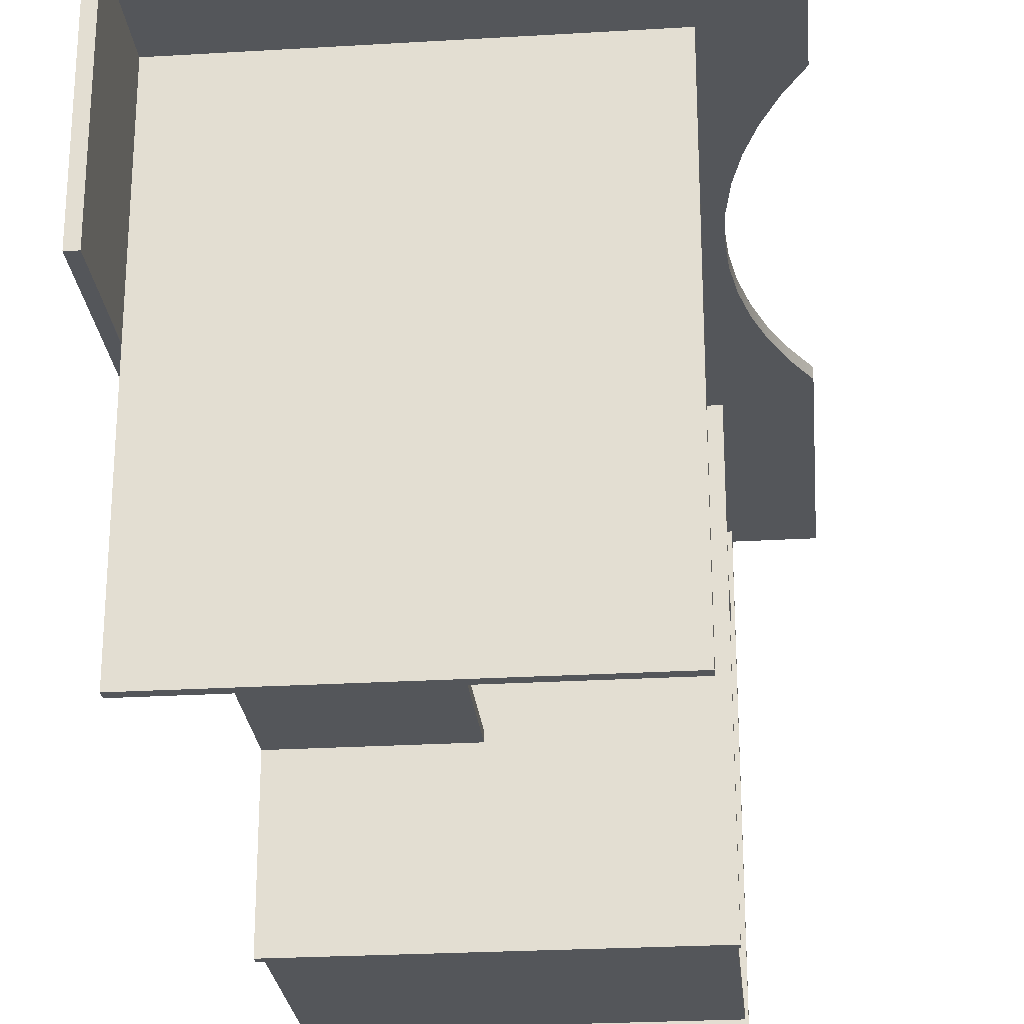
<metadata>
{"format":"obj","ext":"obj","renderer":"f3d","projection":"perspective","resolution":1024,"background":"white","views":[{"elev":-25.5,"azim":-174.5,"up":"+Z"}]}
</metadata>
<code>
v -9.803 -28.64 -17.48
v 13.82 -28.05 -17.48
v 13.82 -28.64 -2.205
v 13.82 -28.05 -17.48
v 13.82 -28.64 -17.48
v -9.803 -28.64 -17.48
v -9.803 -28.64 -17.48
v -9.606 -28.05 -16.69
v 13.82 -28.05 -0.6787
v 13.82 -28.05 11.65
v 13.82 -13.09 -16.69
v 13.82 -29.43 -2.205
v 14.53 29.43 -2.205
v 13.82 29.43 -2.205
v 13.82 -29.43 -2.205
v 13.82 -28.64 11.65
v -14.53 -29.43 11.65
v 13.82 -28.64 11.65
v -10.59 1.757 11.65
v -11.51 -3.186 11.65
v -12.3 -5.573 11.65
v -14.53 29.43 11.65
v -10.93 9.277 11.65
v -11.51 11.73 11.65
v -12.3 14.11 11.65
v -13.31 16.42 11.65
v 13.82 -13.09 11.65
v 13.82 -28.05 1.221
v 13.82 -13.09 11.65
v 13.82 -28.05 11.65
v -9.016 -13.09 -6.26
v 13.82 -28.05 -6.26
v -9.016 -28.05 -6.85
v -9.016 -13.09 -6.26
v -9.016 -28.05 -6.85
v 13.82 -13.09 -6.85
v 13.82 -28.05 -6.85
v -9.606 -13.09 -16.1
v 13.82 -28.05 -16.1
v 13.82 -13.09 -16.1
v -9.606 -28.05 -16.69
v -9.606 -13.09 -16.69
v -9.606 -28.05 -16.69
v 13.82 -28.05 -16.69
v 13.82 -12.5 -6.063
v 13.82 -13.09 -17.48
v 14.53 -29.43 17.48
v 14.53 -29.43 -2.205
v 14.53 -29.43 17.48
v 13.82 -29.43 -2.205
v 13.82 -29.43 17.48
v 13.82 -12.5 -2.205
v 13.82 21.36 11.65
v 13.82 21.36 -2.205
v 13.82 21.36 -17.48
v 13.82 21.36 -6.063
v 13.82 21.95 -2.205
v 13.82 29.43 11.65
v 14.53 29.43 17.48
v 13.82 29.43 17.48
v -14.53 -29.43 11.65
v -14.53 -29.43 11.65
v -14.53 -10.08 11.65
v -13.31 -7.878 12.36
v -14.53 -10.08 12.36
v -12.3 -5.573 11.65
v -12.3 14.11 12.36
v -12.3 14.11 11.65
v -14.53 18.62 11.65
v -14.53 29.43 12.36
v -14.53 29.43 12.36
v -14.53 29.43 11.65
v -9.803 21.95 11.65
v 13.82 21.95 -17.48
v -9.803 21.36 -17.48
v -9.803 21.95 11.65
v 13.82 21.36 11.65
v 2.598 21.36 -6.063
v 13.82 21.36 -6.063
v 13.82 21.36 -6.654
v -9.803 21.36 -17.48
v -9.803 -12.5 -17.48
v 13.82 -12.5 -17.48
v -9.803 -12.5 11.65
v -9.803 -13.09 -17.48
v 13.82 -13.09 -16.69
v -9.803 -13.09 -17.48
v 13.82 -12.5 -17.48
v 13.82 29.43 17.48
v 14.53 -29.43 17.48
v 13.82 -29.43 12.36
v 13.82 -29.43 17.48
v 13.82 29.43 12.36
v -9.803 21.36 -17.48
v 13.82 21.95 -17.48
v -14.53 29.43 12.36
v 13.82 -29.43 12.36
v -11.51 11.73 12.36
v -12.3 14.11 12.36
v -10.59 1.757 12.36
v -10.93 -0.7354 12.36
v -11.51 -3.186 12.36
v -12.3 -5.573 12.36
v -13.31 -7.878 12.36
v -14.53 -10.08 12.36
v 2.598 -12.5 -6.653
v 13.82 21.36 -6.654
v 2.598 21.36 -6.654
v 2.598 -12.5 -6.653
v 2.598 21.36 -6.063
v 2.598 21.36 -6.063
v 13.82 -12.5 -6.063
v 2.598 -12.5 -6.063
v -9.803 -28.64 11.65
v -9.803 -28.05 11.65
v 13.82 -28.64 11.65
v 13.82 -28.64 -2.205
v 13.82 -28.05 1.221
v 13.82 -29.43 12.36
v 13.82 29.43 11.65
v 13.82 -29.43 11.65
v 13.82 -29.43 11.65
v 13.82 21.36 11.65
v 13.82 21.95 11.65
v 13.82 -13.09 -2.205
v 13.82 -13.09 -2.205
v 13.82 -28.05 6.732
v -8.74 -28.05 1.221
v -8.74 -28.05 6.142
v -9.606 -28.05 6.142
v -8.74 -28.05 6.142
v -9.803 -12.5 11.65
v -9.803 -13.09 11.65
v -9.803 21.36 11.65
v 13.82 21.95 11.65
v 13.82 21.36 11.65
v -9.803 21.95 11.65
v -9.803 21.36 11.65
v 13.82 21.95 11.65
v 13.82 21.95 -2.205
v 13.82 21.36 -2.205
v -8.74 -13.09 6.142
v -8.74 -13.09 1.221
v -8.74 -13.09 6.142
v 13.82 -13.09 6.732
v -8.74 -13.09 1.221
v 13.82 21.36 -6.063
v 2.598 21.36 -6.063
v 13.82 21.36 -6.063
v 13.82 21.36 -6.654
v 2.598 -12.5 -6.063
v 13.82 -12.5 -6.653
v 13.82 -12.5 -6.063
v 2.598 -12.5 -6.063
v 2.598 -12.5 -6.653
v 13.82 -13.09 -16.1
v -9.606 -13.09 -16.1
v -9.606 -28.05 -16.1
v 13.82 -28.05 -16.69
v 13.82 -28.05 -16.1
v -9.606 -28.05 -16.1
v -9.606 -28.05 -16.69
v -9.016 -28.05 -6.26
v 13.82 -28.05 -6.85
v -9.016 -28.05 -6.85
v 13.82 -28.05 -6.26
v -9.016 -28.05 -6.26
v 13.82 -28.05 -6.85
v 13.82 -13.09 -6.26
v -9.016 -13.09 -6.26
v 13.82 -13.09 -6.26
v 13.82 -13.09 -6.85
v -9.606 -13.09 6.732
v 13.82 -28.05 6.732
v -9.606 -28.05 6.732
v -9.606 -28.05 6.142
v -9.606 -13.09 6.732
v -9.606 -13.09 6.142
v -9.606 -28.05 6.732
v -9.606 -28.05 6.142
v -8.74 -13.09 6.142
v -8.74 -13.09 1.221
v -8.74 -13.09 6.142
v -8.74 -20.32 3.432
v -8.74 -20.22 3.683
v -8.74 -20.88 3.506
v -8.74 -20.93 3.683
v -8.74 -20.32 3.933
v -8.74 -20.57 4.037
v -8.74 -20.88 3.86
v -8.74 -28.05 1.221
v 13.82 -13.09 1.221
v -9.37 -20.32 3.432
v -9.37 -20.32 3.933
v -9.37 -20.48 4.025
v -9.37 -20.57 4.037
v -9.37 -20.66 3.341
v -9.37 -20.88 3.86
v -8.74 -20.26 3.506
v -8.74 -20.39 3.376
v -9.37 -20.75 3.376
v -8.74 -20.75 3.376
v -9.37 -20.91 3.775
v -8.74 -20.26 3.86
v -13.31 16.42 12.36
v 13.82 -28.64 -17.48
v -9.37 -20.66 4.025
v -9.37 -20.75 3.99
v -8.74 -20.75 3.99
v -9.344 -28.05 1.032
v 3.976 -28.05 3.224
v 4.961 -28.05 8.069
v 13.82 -27.95 -2.205
v 14.53 -29.43 -2.205
v 13.82 -0 -2.205
v 13.82 -13.09 11.65
v 13.82 -13.09 1.221
v 13.82 29.43 11.65
v -9.803 21.95 11.65
v -13.04 19.9 11.65
v -14.53 18.62 11.65
v 13.82 -13.09 1.221
v -8.74 -20.23 3.775
v -9.606 -13.09 6.732
v -9.37 -20.39 3.376
v 13.82 21.36 -11.77
v 13.82 21.36 -12.07
v -9.37 -20.39 3.376
v -14.53 -29.43 12.36
v -11.51 -3.186 11.65
v -10.59 6.784 11.65
v 13.82 21.36 -6.654
v -9.37 -20.88 3.86
v -13.31 16.42 12.36
v -13.31 16.42 11.65
v -9.803 21.95 -17.48
v 2.598 21.36 -6.654
v 13.82 -12.5 -6.063
v 13.82 -12.5 11.65
v -9.37 -20.82 3.432
v -9.606 -13.09 -16.69
v -9.37 -20.75 3.376
v -8.74 -20.93 3.683
v -9.37 -20.93 3.683
v -9.803 -28.05 -17.48
v 13.82 -12.5 -2.205
v -8.74 -20.39 3.99
v -9.803 -28.05 11.65
v -9.803 -28.05 -17.48
v -9.803 -28.64 11.65
v 13.82 -12.5 -6.063
v -9.016 -28.05 -6.85
v 13.82 -28.05 -16.1
v 13.82 -28.05 11.65
v 13.82 -28.05 1.221
v 13.82 29.43 12.36
v -9.803 -28.05 11.65
v 13.82 21.36 11.65
v 13.82 -13.09 4.724
v -10.59 6.784 11.65
v -8.74 -20.57 4.037
v -9.016 -13.09 -6.85
v -9.606 -13.09 6.142
v -9.606 -13.09 -16.1
v -9.606 -28.05 -16.1
v 13.82 -12.5 -2.205
v 13.82 -12.5 -6.653
v 13.82 -13.09 -9.842
v 1.45 -28.05 -6.58
v 13.82 -13.09 -16.69
v -9.37 -20.57 3.329
v -8.74 -28.05 1.221
v -10.93 -0.7354 12.36
v -10.93 9.276 12.36
v -8.74 -20.23 3.591
v -14.53 18.62 12.36
v -8.74 -20.66 4.025
v -9.803 21.36 11.65
v 13.82 -13.09 -17.48
v -9.803 -13.09 -17.48
v -9.37 -20.32 3.432
v 13.82 -13.09 -17.48
v -9.37 -20.91 3.591
v -10.93 9.277 12.36
v 13.82 29.43 12.36
v -9.37 -20.82 3.933
v -9.37 -20.75 3.99
v -14.53 -29.43 12.36
v -8.74 -20.48 4.025
v 13.82 -28.64 -17.48
v 1.352 -28.05 -11.86
v 13.82 -28.64 11.65
v 13.82 -28.05 -6.85
v -9.37 -20.66 3.341
v -9.37 -20.82 3.933
v 13.82 -29.43 11.65
v 13.82 0.3691 11.95
v 13.82 29.43 11.65
v -9.803 -12.5 11.65
v -9.803 -13.09 11.65
v 13.82 -12.5 -2.205
v 13.82 -13.09 -6.26
v -9.016 -28.05 -6.26
v -9.606 -13.09 6.732
v 13.82 -12.5 -6.653
v 13.82 21.36 -2.205
v 1.13 -28.05 -16.42
v -9.37 -20.23 3.775
v -8.74 -20.23 3.591
v 13.82 29.43 12.36
v -9.016 -28.05 -6.85
v -8.74 -20.22 3.683
v -9.016 -13.09 -6.85
v -11.51 -3.186 12.36
v -10.93 -0.7354 11.65
v -8.74 -20.57 3.329
v -8.74 -20.39 3.376
v -14.53 18.62 11.65
v -9.016 -13.09 -6.26
v -8.74 -20.75 3.99
v -9.37 -20.26 3.86
v 13.82 -13.09 11.65
v -9.606 -13.09 -16.1
v -9.37 -20.88 3.506
v -9.803 -12.5 -17.48
v 13.82 -12.5 -6.654
v 13.82 21.36 -6.063
v -9.803 -28.64 11.65
v -8.74 -20.39 3.99
v 13.82 -28.64 -2.205
v 13.82 0.3937 -2.205
v 13.82 0.689 -2.205
v 13.82 8.169 -2.205
v 13.82 8.465 -2.205
v 13.82 23.52 -2.205
v 13.82 -29.43 12.36
v 13.82 -28.64 -2.205
v 13.82 -13.09 -0.4921
v -9.606 -28.05 6.732
v 13.82 -12.5 11.65
v 13.82 -28.05 11.65
v -9.606 -13.09 6.142
v -10.32 13.41 11.65
v 14.53 -29.43 -2.205
v 13.82 -13.09 -16.1
v 13.82 21.95 11.65
v 13.82 29.43 -2.205
v -10.59 1.757 12.36
v -10.93 9.277 11.65
v -11.51 11.73 12.36
v 13.82 -13.09 -16.69
v -9.803 21.95 -17.48
v -8.74 -20.82 3.933
v -9.37 -20.23 3.75
v -9.37 -20.26 3.506
v 2.598 21.36 -6.063
v -9.37 -20.48 3.341
v 13.82 -13.09 -16.1
v -9.016 -13.09 -6.85
v -8.74 -20.85 3.897
v -9.37 -20.48 3.341
v 13.82 29.43 17.48
v 13.82 -28.05 -6.26
v 13.82 -28.05 -2.205
v 13.82 -28.05 -16.69
v -9.803 -28.64 11.65
v 13.82 -28.64 11.65
v 13.82 -28.05 -6.26
v 13.82 -13.09 -16.1
v 13.82 -28.05 11.65
v 13.82 -12.5 11.65
v -9.803 -12.5 11.65
v -9.803 21.36 11.65
v -14.53 -10.08 11.65
v 0.4068 -28.05 6.388
v 3.479 -28.05 3.698
v 13.82 -28.05 1.221
v 13.82 21.36 11.65
v 13.82 -12.5 11.65
v 13.82 -13.09 2.264
v 13.82 -13.09 1.221
v 13.82 -13.09 6.732
v -9.37 -20.48 4.025
v 13.82 -12.5 -17.48
v 13.82 -13.09 -17.09
v 13.82 -13.09 -16.79
v 13.82 -29.43 11.65
v 13.82 21.36 -6.654
v -13.31 -7.878 11.65
v -12.3 -5.573 12.36
v -11.51 11.73 11.65
v -8.74 -20.66 3.341
v -8.74 -20.82 3.432
v -8.74 -28.05 6.142
v -9.37 -20.57 3.329
v -9.803 21.36 11.65
v -9.606 -28.05 -16.69
v -9.016 -13.09 -6.26
v 13.82 -13.09 4.255
v 13.82 -13.09 11.65
v -8.74 -20.57 3.329
v -8.74 -23.72 2.617
v -10.59 6.784 12.36
v -8.74 -20.91 3.775
v -8.74 -20.82 3.933
v 13.82 -28.05 -6.85
v -8.74 -20.23 3.775
v 13.82 -28.05 -17.48
v -9.803 -28.05 11.65
v 13.82 -28.64 11.65
v 13.82 -13.09 -6.26
v 13.82 -13.09 4.724
v 13.82 -13.09 -0.4921
v -10.47 4.271 11.65
v 13.82 -28.05 6.732
v -9.606 -28.05 6.142
v -9.016 -13.09 -6.85
v -9.016 -28.05 -6.26
v 3.082 -19.95 -16.1
v 13.82 -13.09 -16.69
v 13.82 -13.09 2.264
v -8.74 -20.91 3.591
v 13.82 21.95 -17.48
v 13.82 21.95 -2.205
v 13.82 21.36 -9.843
v -8.74 -20.26 3.86
v -10.59 1.757 11.65
v -9.606 -13.09 -16.69
v -8.74 -20.75 3.376
v -14.53 18.62 12.36
v -8.74 -17.41 4.719
v -8.74 -20.91 3.775
v 2.598 -12.5 -6.653
v -9.37 -20.85 3.897
v -9.37 -20.91 3.591
v 13.82 -13.09 -1.802
v 13.82 -13.09 -6.26
v 2.598 21.36 -6.654
v -8.74 -20.48 3.341
v -9.803 21.95 -17.48
v -8.74 -20.88 3.86
v -10.47 4.271 12.36
v -8.74 -20.66 4.025
v -9.37 -20.57 4.037
v -8.74 -20.32 3.933
v -9.37 -20.32 3.933
v 2.598 21.36 -6.654
v 1.097 -28.05 -17.12
v -9.688 -28.05 -4.71
v -9.606 -28.05 -16.1
v 13.82 -28.05 1.221
v 13.82 -28.05 -16.69
v -9.37 -20.23 3.591
v -10.93 -0.7354 11.65
v -12.88 -14.41 11.65
v -13.31 -7.878 11.65
v 13.82 21.95 11.65
v -9.37 -20.66 4.025
v 13.82 -13.09 11.65
v -9.37 -20.82 3.432
v -9.606 -28.05 -16.1
v -9.606 -13.09 -16.69
v 13.82 -13.09 -12.17
v 2.598 -12.5 -6.653
v -8.74 -28.05 6.142
v 13.82 -29.43 12.36
v -9.606 -13.09 -16.1
v 13.82 -28.05 -16.1
v 13.82 -13.09 -6.85
v 13.82 -13.09 6.732
v -10.47 4.271 12.36
v -9.606 -13.09 6.142
v 13.82 -13.09 11.65
v 13.82 21.95 11.65
v -9.37 -20.39 3.99
v 13.82 -28.05 1.221
v 13.82 -12.5 -6.653
v 2.598 -12.5 -6.063
v 13.82 -27.97 -2.205
v -9.803 -12.5 11.65
v -9.803 -12.5 -17.48
v -9.803 -13.09 11.65
v 13.82 -28.05 -16.69
v -9.803 -13.09 11.65
v -8.74 -20.26 3.506
v -9.37 -20.26 3.506
v 14.53 29.43 17.48
v 13.82 -29.43 17.48
v -8.74 -20.66 3.341
v 13.82 21.36 -17.48
v 13.82 -28.05 -16.1
v 13.82 -12.5 11.65
v 2.598 -12.5 -6.063
v 13.82 -28.05 11.65
v -9.803 -28.05 11.65
v 13.82 -13.09 -6.85
v 13.82 -12.5 11.65
v 13.82 -29.43 11.65
v -9.803 -28.64 11.65
v 1.599 -28.05 4.108
v 0.4068 -28.05 6.388
v -8.74 -20.91 3.591
v -9.803 21.95 11.65
v 13.82 21.95 11.65
v 13.82 21.95 -2.205
v 2.598 21.36 -6.654
v 13.82 -13.09 1.221
v 13.82 -13.09 -2.205
v 13.82 21.36 11.65
v 13.82 -13.09 -11.87
v 14.53 29.43 -2.205
v 14.53 29.43 17.48
v -9.606 -13.09 -16.69
v 3.082 -28.05 -16.37
v 1.45 -28.05 -6.58
v 13.82 29.43 11.65
v 13.82 29.43 -2.205
v 14.53 29.43 -2.205
v -14.53 -29.43 12.36
v -9.016 -13.09 -6.85
v -14.53 -10.08 12.36
v -14.53 -10.08 11.65
v -10.47 4.271 11.65
v -8.74 -20.85 3.469
v -8.74 -13.09 1.221
v 13.82 21.36 -17.48
v -14.53 18.62 12.36
v -9.37 -20.23 3.775
v -9.37 -20.58 3.698
v -9.37 -20.93 3.683
v -9.37 -20.91 3.775
v 13.82 -28.05 -6.26
v -9.803 -28.05 -17.48
v -9.016 -28.05 -6.26
v 13.82 -9.547 -2.205
v 13.82 -9.088 -2.205
v 13.82 -3.904 -2.205
v 13.82 1.28 -2.205
v 13.82 12.76 -2.205
v 13.82 23.1 -2.205
v 13.82 -28.05 11.65
v 13.82 -13.09 -8.648
v 13.82 -13.09 -10.2
v 13.82 -13.09 -13.48
v 13.82 -13.09 -16.76
v 13.82 -12.5 11.65
v 13.82 21.36 -8.583
v 13.82 21.36 -10.07
v -10.59 6.784 12.36
v -14.53 29.43 11.65
v 13.82 -13.09 -6.85
v 13.82 -28.64 11.65
v -9.803 -13.09 11.65
v 13.82 -13.09 5.394
v 13.82 -13.09 1.916
v 13.82 21.36 -2.205
v 13.82 -13.09 1.221
v 13.82 29.43 12.36
v -9.606 -28.05 6.732
v 13.82 -13.09 1.916
v 13.82 -13.09 5.394
v 13.82 21.36 11.65
v -8.74 -20.48 3.341
v -8.74 -20.48 4.025
v -8.74 -28.05 1.221
v -9.37 -20.22 3.683
v -9.37 -20.23 3.591
v -9.37 -20.22 3.683
v -8.74 -20.32 3.432
v -8.74 -20.82 3.432
v -8.74 -20.88 3.506
v -9.37 -20.88 3.506
v -9.37 -20.39 3.99
v -9.37 -20.26 3.86
f 206 245 2
f 406 532 3
f 4 365 3
f 367 366 5
f 7 248 249
f 250 248 7
f 533 448 408
f 8 448 533
f 8 533 449
f 8 449 450
f 449 252 450
f 210 449 409
f 450 291 253
f 252 210 534
f 211 210 409
f 212 211 409
f 10 212 409
f 253 291 293
f 293 291 252
f 452 448 8
f 496 411 532
f 215 214 12
f 14 214 215
f 215 331 14
f 12 535 215
f 331 332 14
f 12 536 331
f 332 333 14
f 333 334 14
f 12 538 333
f 14 539 335
f 335 539 12
f 16 337 296
f 17 257 499
f 257 17 300
f 300 17 372
f 372 454 19
f 414 373 372
f 219 373 414
f 455 454 17
f 456 455 17
f 374 456 17
f 219 220 22
f 220 343 23
f 23 343 260
f 260 343 414
f 414 343 219
f 24 220 23
f 25 220 24
f 26 220 25
f 220 221 22
f 26 221 220
f 378 379 372
f 373 378 372
f 29 381 28
f 302 31 32
f 31 303 32
f 418 417 33
f 417 418 34
f 37 262 36
f 40 419 39
f 419 461 39
f 461 419 38
f 462 420 43
f 45 508 267
f 268 267 508
f 46 384 268
f 411 542 508
f 411 543 510
f 496 543 411
f 46 544 386
f 369 544 496
f 11 545 369
f 511 512 47
f 48 511 47
f 344 49 50
f 49 387 50
f 49 466 387
f 51 466 49
f 53 306 546
f 54 423 424
f 425 423 54
f 55 423 425
f 425 226 55
f 56 547 54
f 226 227 55
f 56 548 226
f 388 548 56
f 57 346 347
f 518 517 516
f 518 310 59
f 387 466 61
f 61 466 519
f 521 522 62
f 229 521 62
f 314 230 66
f 314 315 230
f 315 314 273
f 471 523 427
f 523 471 549
f 274 349 231
f 350 391 349
f 68 391 67
f 391 350 67
f 234 235 68
f 70 550 430
f 72 310 516
f 73 474 74
f 76 236 278
f 278 236 75
f 79 396 78
f 80 237 526
f 526 237 81
f 237 396 81
f 82 477 83
f 478 82 84
f 238 478 84
f 239 238 84
f 85 480 481
f 482 480 85
f 437 436 398
f 279 86 280
f 280 323 484
f 323 398 484
f 398 436 484
f 436 399 484
f 399 400 484
f 282 325 88
f 487 89 90
f 90 89 488
f 92 362 91
f 91 362 93
f 96 284 285
f 285 284 97
f 284 403 97
f 99 96 205
f 527 205 96
f 288 97 100
f 100 97 442
f 442 97 403
f 101 288 100
f 102 288 101
f 103 288 102
f 104 288 103
f 105 288 104
f 108 326 106
f 447 493 110
f 327 111 112
f 114 495 494
f 254 116 451
f 120 256 119
f 120 119 504
f 504 119 258
f 119 254 473
f 121 116 119
f 125 479 338
f 127 500 255
f 255 500 128
f 501 500 127
f 129 500 501
f 340 322 553
f 473 246 497
f 259 246 473
f 126 246 259
f 217 555 473
f 135 509 134
f 115 328 341
f 292 341 328
f 410 370 118
f 122 336 410
f 216 336 371
f 371 297 123
f 298 297 336
f 451 213 217
f 217 213 413
f 416 559 375
f 131 376 272
f 376 375 415
f 222 560 338
f 216 561 421
f 137 138 139
f 124 505 123
f 144 224 263
f 144 145 224
f 146 145 144
f 507 145 146
f 147 506 232
f 356 506 147
f 438 148 149
f 150 438 149
f 464 151 152
f 305 153 154
f 155 305 154
f 156 513 270
f 467 513 156
f 397 514 159
f 159 514 468
f 468 514 158
f 160 307 483
f 307 160 161
f 162 307 161
f 165 515 164
f 164 515 363
f 363 515 163
f 269 166 167
f 319 520 169
f 313 170 171
f 470 173 174
f 178 176 177
f 465 180 181
f 181 180 472
f 183 182 563
f 316 182 565
f 392 316 565
f 402 392 565
f 393 429 402
f 393 402 524
f 186 402 502
f 188 431 426
f 431 329 183
f 189 277 394
f 190 394 360
f 402 432 187
f 476 525 192
f 354 355 528
f 193 528 355
f 194 528 193
f 194 357 475
f 228 357 194
f 357 529 195
f 197 529 395
f 196 529 458
f 208 529 197
f 458 529 208
f 240 208 242
f 208 240 295
f 240 435 295
f 295 435 434
f 435 530 198
f 530 531 198
f 453 568 309
f 312 309 568
f 486 453 199
f 281 486 569
f 199 569 486
f 200 225 569
f 225 281 569
f 200 439 361
f 225 200 361
f 294 271 401
f 570 460 202
f 460 201 202
f 572 460 571
f 422 243 283
f 203 244 404
f 441 405 233
f 209 287 405
f 287 286 405
f 209 443 207
f 383 444 261
f 289 247 573
f 247 445 446
f 446 573 247
f 574 446 204
f 204 407 574
f 568 308 312
f 407 312 308
f 1 245 206
f 532 364 3
f 406 3 491
f 365 491 3
f 4 3 290
f 6 5 366
f 449 533 409
f 210 252 449
f 450 252 291
f 211 534 210
f 368 534 211
f 9 368 211
f 9 211 212
f 10 9 212
f 452 408 448
f 11 369 365
f 369 491 365
f 532 406 496
f 14 13 214
f 215 535 331
f 12 331 535
f 331 536 332
f 12 332 536
f 332 537 333
f 12 537 332
f 12 333 537
f 333 538 334
f 12 334 538
f 14 334 539
f 12 539 334
f 337 15 296
f 18 498 499
f 498 17 499
f 454 372 17
f 19 414 372
f 20 454 455
f 21 20 455
f 21 455 456
f 457 219 218
f 22 218 219
f 220 219 343
f 300 541 257
f 27 541 300
f 30 29 28
f 37 35 262
f 40 38 419
f 42 41 264
f 41 265 264
f 44 43 420
f 45 266 508
f 268 384 267
f 268 542 510
f 508 542 268
f 411 510 542
f 510 543 463
f 496 463 543
f 46 463 544
f 496 544 463
f 369 386 544
f 386 545 385
f 369 545 386
f 11 385 545
f 52 546 306
f 425 547 226
f 54 547 425
f 56 226 547
f 226 548 227
f 388 227 548
f 58 347 346
f 516 310 518
f 60 59 310
f 64 389 63
f 65 64 63
f 66 389 390
f 64 390 389
f 66 390 314
f 427 315 348
f 273 348 315
f 471 427 348
f 523 549 231
f 549 274 231
f 274 350 349
f 68 67 234
f 235 276 318
f 235 234 276
f 430 550 69
f 72 71 310
f 352 73 74
f 79 77 396
f 396 237 78
f 82 433 477
f 478 433 82
f 358 551 323
f 280 86 241
f 241 323 280
f 323 359 398
f 551 359 323
f 87 325 282
f 388 56 45
f 267 388 45
f 94 440 490
f 440 95 490
f 98 284 96
f 99 98 96
f 108 107 326
f 109 493 447
f 113 112 111
f 494 552 114
f 213 451 330
f 116 330 451
f 119 497 258
f 497 119 473
f 119 116 254
f 222 338 479
f 118 222 479
f 129 128 500
f 130 129 501
f 130 501 339
f 127 339 501
f 340 553 299
f 259 554 380
f 473 554 259
f 473 380 554
f 380 555 413
f 473 555 380
f 217 413 555
f 134 503 135
f 140 504 556
f 258 556 504
f 382 557 143
f 143 142 382
f 142 304 382
f 142 342 304
f 117 410 479
f 118 479 410
f 410 336 370
f 216 370 336
f 297 371 336
f 124 123 297
f 124 297 298
f 336 558 298
f 126 413 213
f 375 559 415
f 131 416 375
f 131 375 376
f 377 272 376
f 415 377 376
f 492 132 133
f 459 492 133
f 222 216 560
f 421 560 216
f 338 560 421
f 412 561 216
f 421 561 412
f 125 412 301
f 216 301 412
f 371 301 216
f 139 138 562
f 141 123 505
f 251 152 151
f 157 345 428
f 351 428 345
f 397 158 514
f 162 483 307
f 165 163 515
f 168 166 269
f 311 168 269
f 167 311 269
f 169 520 469
f 172 313 171
f 175 174 173
f 179 177 176
f 316 563 182
f 563 317 183
f 184 183 317
f 184 485 183
f 275 183 485
f 183 275 431
f 185 431 275
f 402 429 392
f 186 524 402
f 187 502 402
f 329 564 183
f 183 564 394
f 188 329 431
f 223 426 431
f 185 223 431
f 189 394 564
f 394 277 320
f 353 394 320
f 353 360 394
f 190 432 394
f 394 432 565
f 402 565 432
f 476 191 525
f 354 566 567
f 354 567 355
f 321 528 194
f 193 228 194
f 195 475 357
f 357 395 529
f 196 195 529
f 197 242 208
f 324 435 240
f 198 434 435
f 199 453 309
f 439 401 271
f 361 439 271
f 401 489 294
f 202 201 489
f 201 294 489
f 571 460 570
f 572 571 422
f 283 572 422
f 283 243 244
f 243 404 244
f 203 404 233
f 441 233 404
f 233 405 286
f 287 209 207
f 443 261 444
f 207 443 444
f 383 261 289
f 573 383 289
f 204 446 445
f 308 574 407
l 509 136
l 335 540

</code>
